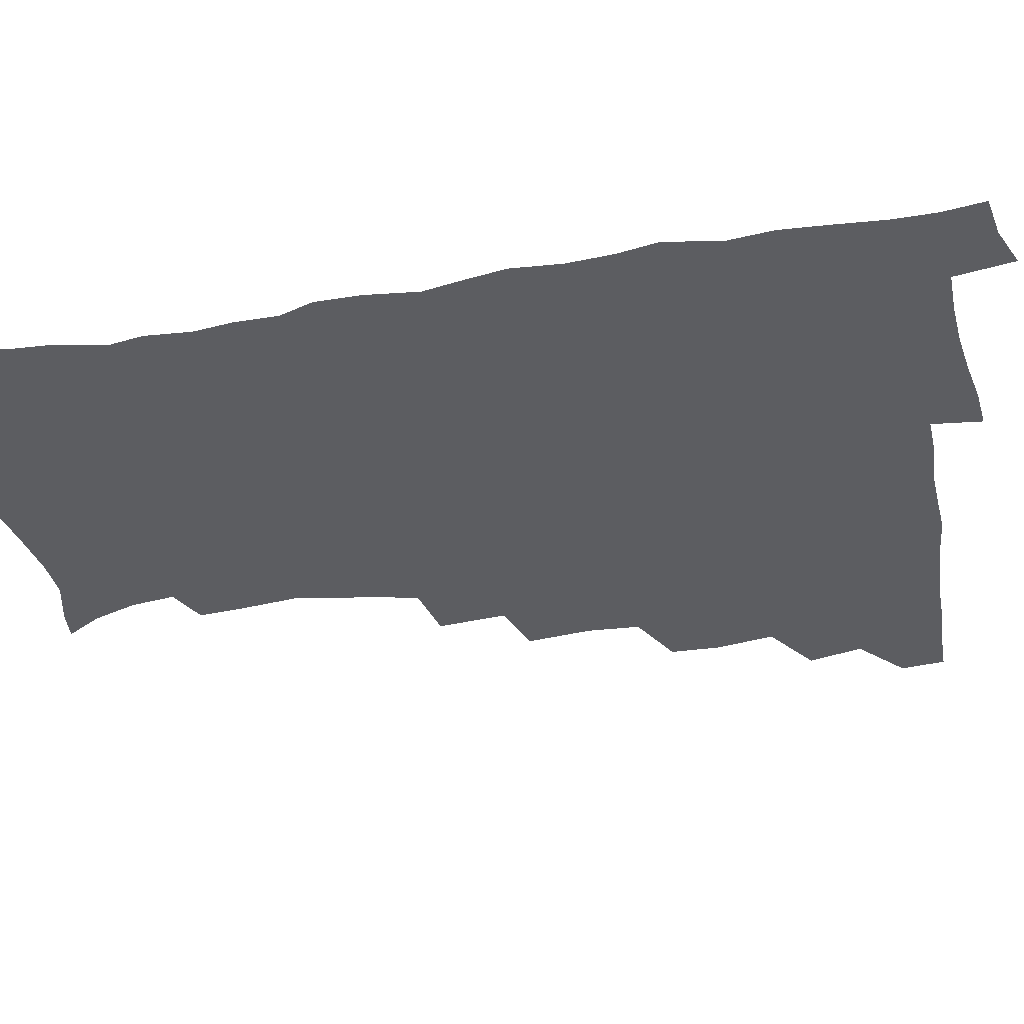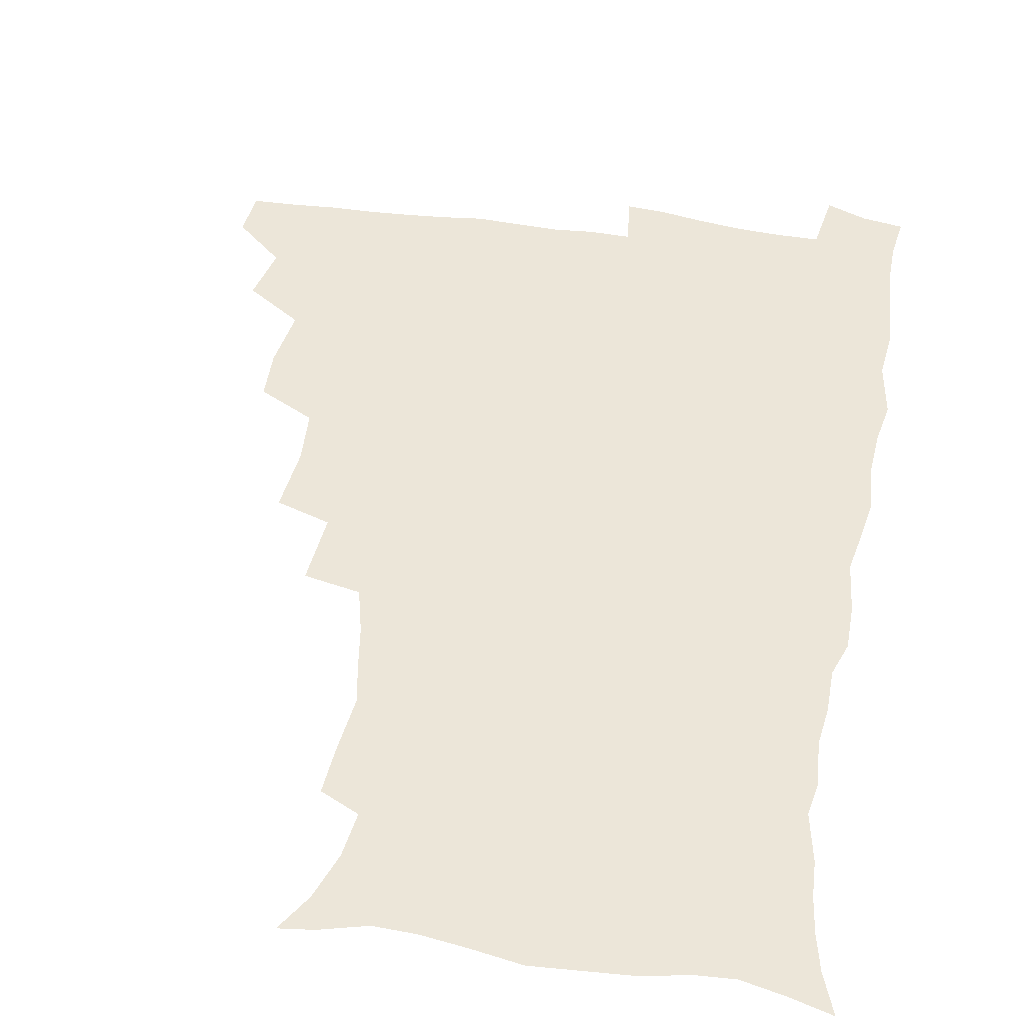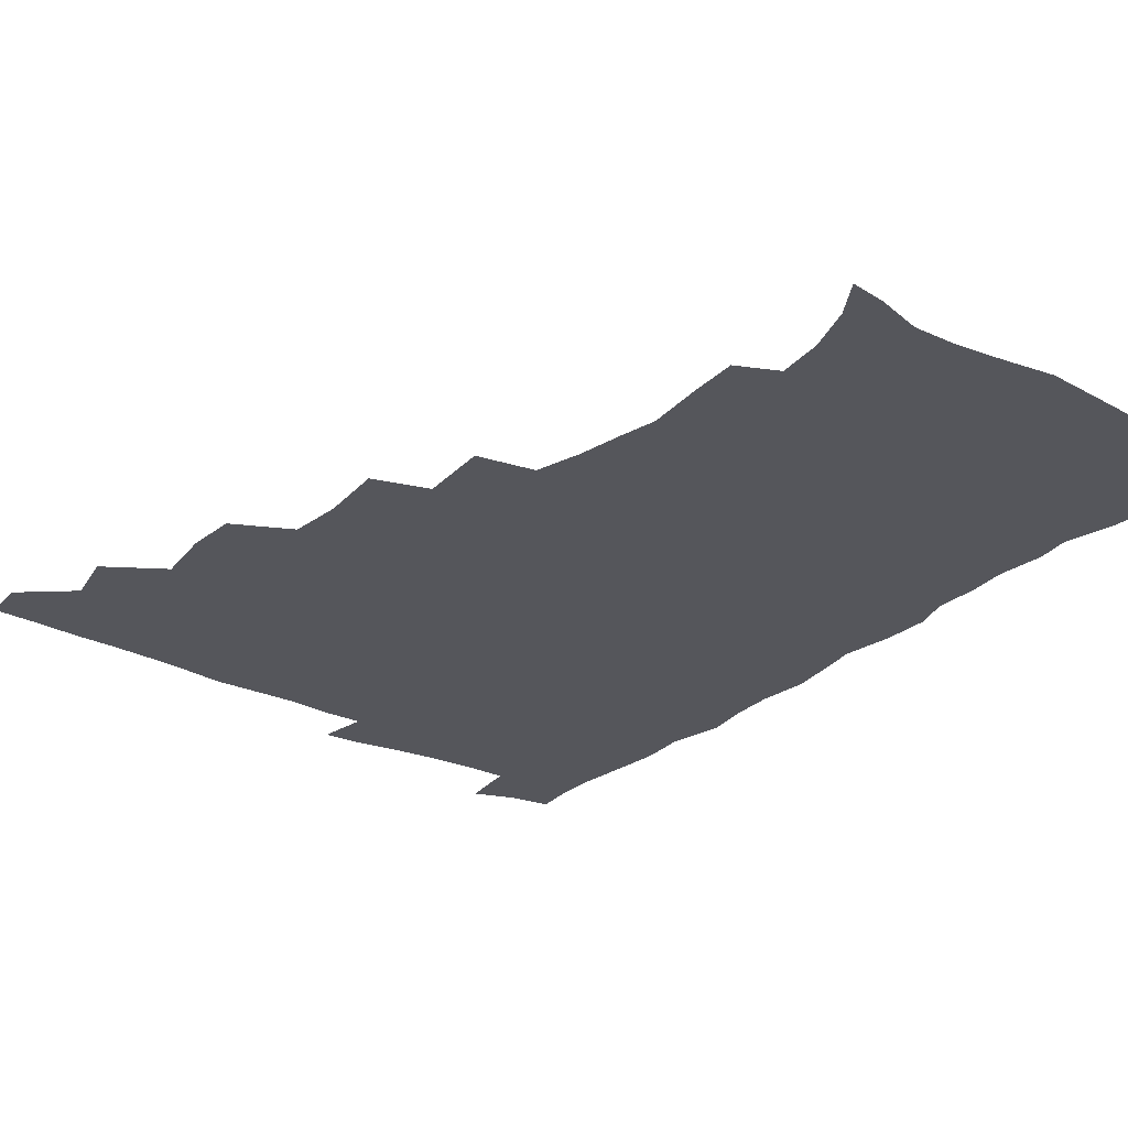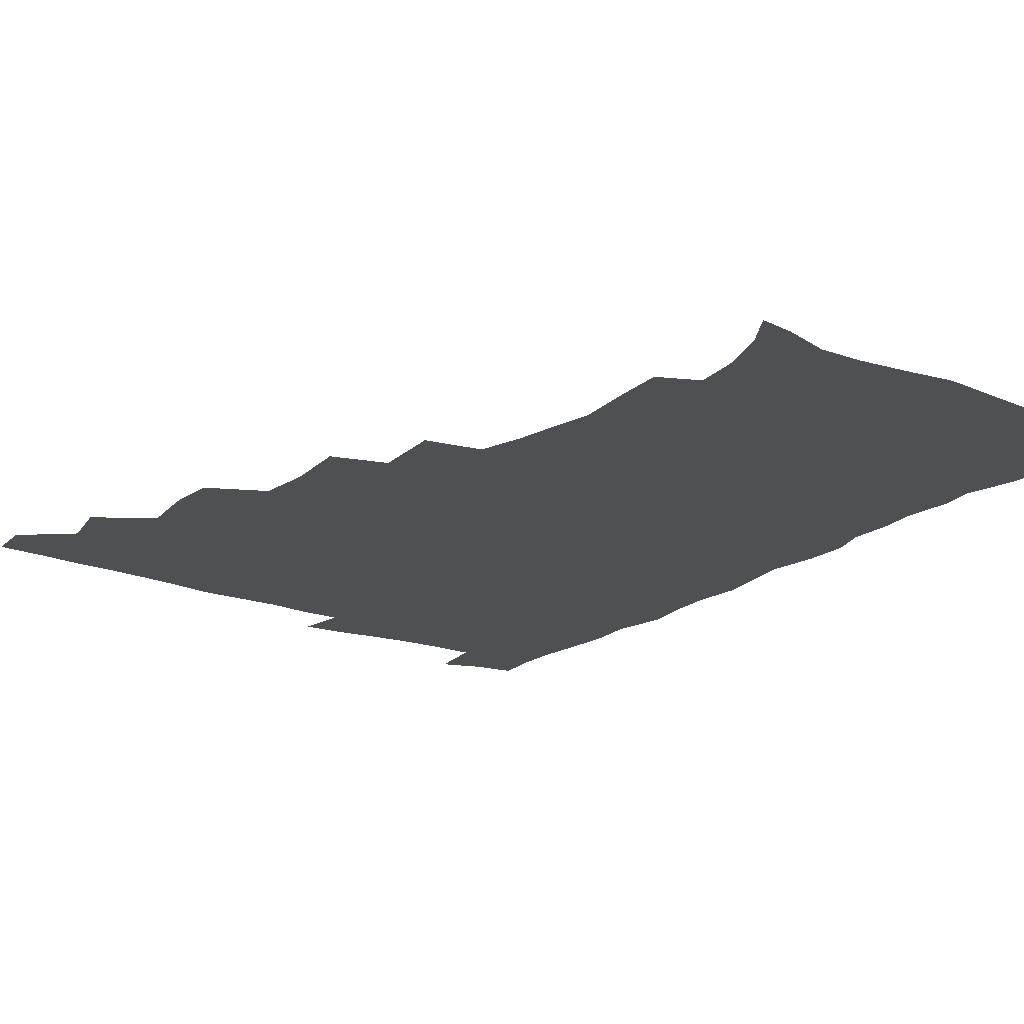
<metadata>
{"format":"obj","ext":"obj","renderer":"f3d","projection":"perspective","resolution":1024,"background":"white","views":[{"elev":-36.6,"azim":101.6,"up":"+Z"},{"elev":49.2,"azim":9.9,"up":"+Z"},{"elev":-26.3,"azim":-37.9,"up":"+Z"},{"elev":-19.0,"azim":-36.4,"up":"+Z"}]}
</metadata>
<code>
v 464.4 492.9 0
v 466 508.8 0
v 477 458.4 0
v 481.7 477.8 0
v 482.3 493.8 0
v 482.5 509.2 0
v 494 406.6 0
v 493.5 424.2 0
v 496.9 445.4 0
v 498.2 463.1 0
v 499.4 479.3 0
v 498.3 494.6 0
v 497.4 510.2 0
v 512.4 354.3 0
v 514.9 377.4 0
v 513.9 396.4 0
v 515.6 417.3 0
v 515 433.7 0
v 515.8 450.6 0
v 516.9 466.4 0
v 515.2 480.5 0
v 514.3 495 0
v 512.9 510.3 0
v 529.3 322.9 0
v 531.6 348.1 0
v 531.4 367.9 0
v 531.5 386.9 0
v 531.1 404.2 0
v 529.9 419.1 0
v 529.4 434.4 0
v 530.6 451.6 0
v 530.9 466.8 0
v 529.9 481.2 0
v 528.9 495.8 0
v 527.7 511.1 0
v 554.8 235.8 0
v 556 252.4 0
v 558.5 273.5 0
v 556 286.5 0
v 553.5 302.8 0
v 549.4 318.9 0
v 547.8 338.3 0
v 547.1 356.6 0
v 546.4 373.8 0
v 546.5 391.7 0
v 545.5 406.4 0
v 545 422 0
v 546 438.6 0
v 545.5 452.9 0
v 545.8 467.6 0
v 544.4 482.2 0
v 543.5 496.7 0
v 542.2 512.2 0
v 552.4 183.5 0
v 560.5 196.5 0
v 566.4 213 0
v 568.6 229.2 0
v 568.9 246.1 0
v 569.3 262.9 0
v 569 279.1 0
v 568 296.5 0
v 565.3 310.9 0
v 563.8 328.5 0
v 561.7 343.6 0
v 561.7 362.3 0
v 561.4 379 0
v 559.8 392.7 0
v 560.6 409.9 0
v 560.8 425.5 0
v 560.4 439.9 0
v 560.8 454.7 0
v 559.7 468.5 0
v 559.8 482.4 0
v 558.4 496.9 0
v 556.5 513.8 0
v 564.6 185 0
v 571.5 198.3 0
v 580.6 221.3 0
v 581.8 238.2 0
v 582.3 254.7 0
v 580.9 267.7 0
v 580.7 284.6 0
v 580.3 303.8 0
v 579.2 318.9 0
v 577.3 333.5 0
v 576.6 350.2 0
v 575.4 364.9 0
v 575.7 382.7 0
v 575.5 397.5 0
v 574.4 410.8 0
v 575.1 427.3 0
v 575 441.4 0
v 574.7 455.1 0
v 574.1 468.7 0
v 574.1 482.6 0
v 572.9 497.4 0
v 571.5 513.2 0
v 581.2 189.4 0
v 590 209.5 0
v 592.8 225.1 0
v 593.9 241.8 0
v 594.2 259 0
v 593.7 274.2 0
v 593.4 289.9 0
v 592.1 304.3 0
v 591.8 324.2 0
v 590.4 335.8 0
v 590 352.9 0
v 589.3 367.9 0
v 588.9 382.6 0
v 589.1 399.1 0
v 588.6 412.7 0
v 588.7 427.1 0
v 588.8 441.7 0
v 588.6 455.3 0
v 588.5 469.1 0
v 588.2 483.1 0
v 587.3 497.8 0
v 586.6 512.7 0
v 596.2 188.9 0
v 603.2 210 0
v 606 228.9 0
v 606.4 245.1 0
v 606.2 259.4 0
v 605.3 273.2 0
v 605.3 292.6 0
v 605.3 309.4 0
v 604.2 323.3 0
v 603.5 338.5 0
v 603.3 355.4 0
v 602.9 370.1 0
v 602.6 384.1 0
v 602.6 399.5 0
v 602.8 414.5 0
v 602.7 428.2 0
v 602.8 442.2 0
v 602.8 455.5 0
v 602.9 469.2 0
v 603 483 0
v 602.6 497.1 0
v 601 513.8 0
v 613 186.7 0
v 617.4 211.4 0
v 618.7 229.3 0
v 618.7 246.2 0
v 618.9 264 0
v 618.5 280.1 0
v 617.9 291.9 0
v 617.3 312.1 0
v 616.9 324.7 0
v 616.6 341.2 0
v 616.3 355.6 0
v 616.1 369.8 0
v 616.1 386 0
v 616.1 400.6 0
v 616.2 414.8 0
v 616.4 428.5 0
v 616.3 441.8 0
v 616.7 455.6 0
v 617.4 469.7 0
v 617.4 482.9 0
v 616.9 497 0
v 615.7 513.4 0
v 613.6 531.2 0
v 630.8 183.8 0
v 631.6 210.1 0
v 631.6 233 0
v 631.6 247.4 0
v 631.2 264.9 0
v 630.8 278.7 0
v 630.5 295.4 0
v 629.9 310.4 0
v 629.5 325.8 0
v 629.2 342.1 0
v 629.4 354.8 0
v 629.2 370.6 0
v 629.3 385.6 0
v 629.3 400.2 0
v 629.4 414.4 0
v 629.9 430.1 0
v 630.2 442.5 0
v 630.5 455.7 0
v 630.9 469.6 0
v 631.1 483 0
v 631 496.9 0
v 630.1 512.7 0
v 627.8 530.1 0
v 648.8 185 0
v 646 211.9 0
v 645.5 228.5 0
v 644.4 245.9 0
v 643.4 264.4 0
v 643.1 279.2 0
v 642.7 295.9 0
v 642.3 311.5 0
v 642.6 324.2 0
v 642.1 340.4 0
v 642.1 355.8 0
v 642.4 369.9 0
v 642.5 384.8 0
v 642.6 399.4 0
v 642.5 415.3 0
v 643.2 428.6 0
v 643.7 441.9 0
v 644.2 455.6 0
v 644.5 469.7 0
v 644.9 482.9 0
v 645.2 496.6 0
v 646 509.8 0
v 643.2 527.5 0
v 666.2 186.2 0
v 661.1 209.4 0
v 658.2 229.9 0
v 657.4 244.3 0
v 655.5 263.6 0
v 655.9 276.9 0
v 654.6 295.6 0
v 654.7 310 0
v 655.1 323.7 0
v 654.9 339.3 0
v 654.8 354.6 0
v 655.9 367.6 0
v 655.8 383.1 0
v 656.6 396.5 0
v 655.9 413.5 0
v 656.5 427.3 0
v 657.6 440.4 0
v 657.7 455.2 0
v 657.9 469.3 0
v 658.7 482.7 0
v 659.2 496.4 0
v 659.4 510.1 0
v 658.7 525.6 0
v 681.6 189.4 0
v 675.4 208.9 0
v 671.8 227.3 0
v 670.1 243.6 0
v 669 259.4 0
v 668.1 275.7 0
v 667.1 292.6 0
v 666.9 307.9 0
v 668 321.1 0
v 667.6 337.2 0
v 668.9 350.4 0
v 669.1 365.4 0
v 668.7 381.9 0
v 669.7 395.3 0
v 668.9 412.3 0
v 670.1 425.7 0
v 670.8 439.9 0
v 671.8 453.6 0
v 671.8 468.3 0
v 672.2 482.7 0
v 673.2 496.2 0
v 673.7 510.4 0
v 674.1 524.7 0
v 695.8 190.2 0
v 690.6 206 0
v 686.3 223.4 0
v 683 241.1 0
v 681.4 257 0
v 680.9 272 0
v 680.1 288.2 0
v 681.3 301.4 0
v 680.1 319.2 0
v 681.5 332.5 0
v 681.4 348.2 0
v 682.6 362.1 0
v 682.1 378.4 0
v 683.5 392.4 0
v 683.8 407.7 0
v 684.2 422.7 0
v 684.4 437.9 0
v 686.1 451.6 0
v 685.3 468 0
v 686.4 481.6 0
v 687.1 495.7 0
v 688.4 509.9 0
v 689.1 524.7 0
v 692.4 545.6 0
v 711.2 186.9 0
v 705.5 202.2 0
v 701.6 217.5 0
v 699 233 0
v 695.4 250.8 0
v 694.9 265.3 0
v 694.2 281.1 0
v 694 296.7 0
v 695 311 0
v 696.2 325.2 0
v 697.9 339.3 0
v 696.9 356.4 0
v 697.7 371.4 0
v 699.7 385.2 0
v 699.4 401.7 0
v 701 416.1 0
v 699.3 433.8 0
v 702.1 447.4 0
v 700.1 465.1 0
v 700.4 480 0
v 702.1 494.2 0
v 703.2 509.1 0
v 703.4 523.8 0
v 706.7 540.2 0
v 726.1 182.7 0
v 720.5 197.4 0
v 717.5 210.4 0
v 715.6 223.3 0
v 714.9 236.5 0
v 711.2 254.1 0
v 713.2 265.9 0
v 712 282.5 0
v 713.7 296.3 0
v 713.8 312.3 0
v 718.1 324.4 0
v 718.2 340.7 0
v 716 359.6 0
v 718.6 373.8 0
v 721 388.5 0
v 719.7 406.5 0
v 720.9 422.5 0
v 723.5 437.3 0
v 719.9 457.2 0
v 721.6 473 0
v 720.6 490 0
v 719.2 507.5 0
v 719.4 523 0
v 721.4 537.9 0
f 4 5 1
f 1 5 2
f 5 6 2
f 9 10 3
f 3 10 4
f 10 11 4
f 4 11 5
f 11 12 5
f 5 12 6
f 12 13 6
f 16 17 7
f 7 17 8
f 17 18 8
f 8 18 9
f 18 19 9
f 9 19 10
f 19 20 10
f 10 20 11
f 20 21 11
f 11 21 12
f 21 22 12
f 12 22 13
f 22 23 13
f 25 26 14
f 14 26 15
f 26 27 15
f 15 27 16
f 27 28 16
f 16 28 17
f 28 29 17
f 17 29 18
f 29 30 18
f 18 30 19
f 30 31 19
f 19 31 20
f 31 32 20
f 20 32 21
f 32 33 21
f 21 33 22
f 33 34 22
f 22 34 23
f 34 35 23
f 41 42 24
f 24 42 25
f 42 43 25
f 25 43 26
f 43 44 26
f 26 44 27
f 44 45 27
f 27 45 28
f 45 46 28
f 28 46 29
f 46 47 29
f 29 47 30
f 47 48 30
f 30 48 31
f 48 49 31
f 31 49 32
f 49 50 32
f 32 50 33
f 50 51 33
f 33 51 34
f 51 52 34
f 34 52 35
f 52 53 35
f 57 58 36
f 36 58 37
f 58 59 37
f 37 59 38
f 59 60 38
f 38 60 39
f 60 61 39
f 39 61 40
f 61 62 40
f 40 62 41
f 62 63 41
f 41 63 42
f 63 64 42
f 42 64 43
f 64 65 43
f 43 65 44
f 65 66 44
f 44 66 45
f 66 67 45
f 45 67 46
f 67 68 46
f 46 68 47
f 68 69 47
f 47 69 48
f 69 70 48
f 48 70 49
f 70 71 49
f 49 71 50
f 71 72 50
f 50 72 51
f 72 73 51
f 51 73 52
f 73 74 52
f 52 74 53
f 74 75 53
f 54 76 55
f 76 77 55
f 55 77 56
f 77 78 56
f 56 78 57
f 78 79 57
f 57 79 58
f 79 80 58
f 58 80 59
f 80 81 59
f 59 81 60
f 81 82 60
f 60 82 61
f 82 83 61
f 61 83 62
f 83 84 62
f 62 84 63
f 84 85 63
f 63 85 64
f 85 86 64
f 64 86 65
f 86 87 65
f 65 87 66
f 87 88 66
f 66 88 67
f 88 89 67
f 67 89 68
f 89 90 68
f 68 90 69
f 90 91 69
f 69 91 70
f 91 92 70
f 70 92 71
f 92 93 71
f 71 93 72
f 93 94 72
f 72 94 73
f 94 95 73
f 73 95 74
f 95 96 74
f 74 96 75
f 96 97 75
f 76 98 77
f 98 99 77
f 77 99 78
f 99 100 78
f 78 100 79
f 100 101 79
f 79 101 80
f 101 102 80
f 80 102 81
f 102 103 81
f 81 103 82
f 103 104 82
f 82 104 83
f 104 105 83
f 83 105 84
f 105 106 84
f 84 106 85
f 106 107 85
f 85 107 86
f 107 108 86
f 86 108 87
f 108 109 87
f 87 109 88
f 109 110 88
f 88 110 89
f 110 111 89
f 89 111 90
f 111 112 90
f 90 112 91
f 112 113 91
f 91 113 92
f 113 114 92
f 92 114 93
f 114 115 93
f 93 115 94
f 115 116 94
f 94 116 95
f 116 117 95
f 95 117 96
f 117 118 96
f 96 118 97
f 118 119 97
f 98 120 99
f 120 121 99
f 99 121 100
f 121 122 100
f 100 122 101
f 122 123 101
f 101 123 102
f 123 124 102
f 102 124 103
f 124 125 103
f 103 125 104
f 125 126 104
f 104 126 105
f 126 127 105
f 105 127 106
f 127 128 106
f 106 128 107
f 128 129 107
f 107 129 108
f 129 130 108
f 108 130 109
f 130 131 109
f 109 131 110
f 131 132 110
f 110 132 111
f 132 133 111
f 111 133 112
f 133 134 112
f 112 134 113
f 134 135 113
f 113 135 114
f 135 136 114
f 114 136 115
f 136 137 115
f 115 137 116
f 137 138 116
f 116 138 117
f 138 139 117
f 117 139 118
f 139 140 118
f 118 140 119
f 140 141 119
f 120 142 121
f 142 143 121
f 121 143 122
f 143 144 122
f 122 144 123
f 144 145 123
f 123 145 124
f 145 146 124
f 124 146 125
f 146 147 125
f 125 147 126
f 147 148 126
f 126 148 127
f 148 149 127
f 127 149 128
f 149 150 128
f 128 150 129
f 150 151 129
f 129 151 130
f 151 152 130
f 130 152 131
f 152 153 131
f 131 153 132
f 153 154 132
f 132 154 133
f 154 155 133
f 133 155 134
f 155 156 134
f 134 156 135
f 156 157 135
f 135 157 136
f 157 158 136
f 136 158 137
f 158 159 137
f 137 159 138
f 159 160 138
f 138 160 139
f 160 161 139
f 139 161 140
f 161 162 140
f 140 162 141
f 162 163 141
f 142 165 143
f 165 166 143
f 143 166 144
f 166 167 144
f 144 167 145
f 167 168 145
f 145 168 146
f 168 169 146
f 146 169 147
f 169 170 147
f 147 170 148
f 170 171 148
f 148 171 149
f 171 172 149
f 149 172 150
f 172 173 150
f 150 173 151
f 173 174 151
f 151 174 152
f 174 175 152
f 152 175 153
f 175 176 153
f 153 176 154
f 176 177 154
f 154 177 155
f 177 178 155
f 155 178 156
f 178 179 156
f 156 179 157
f 179 180 157
f 157 180 158
f 180 181 158
f 158 181 159
f 181 182 159
f 159 182 160
f 182 183 160
f 160 183 161
f 183 184 161
f 161 184 162
f 184 185 162
f 162 185 163
f 185 186 163
f 163 186 164
f 186 187 164
f 165 188 166
f 188 189 166
f 166 189 167
f 189 190 167
f 167 190 168
f 190 191 168
f 168 191 169
f 191 192 169
f 169 192 170
f 192 193 170
f 170 193 171
f 193 194 171
f 171 194 172
f 194 195 172
f 172 195 173
f 195 196 173
f 173 196 174
f 196 197 174
f 174 197 175
f 197 198 175
f 175 198 176
f 198 199 176
f 176 199 177
f 199 200 177
f 177 200 178
f 200 201 178
f 178 201 179
f 201 202 179
f 179 202 180
f 202 203 180
f 180 203 181
f 203 204 181
f 181 204 182
f 204 205 182
f 182 205 183
f 205 206 183
f 183 206 184
f 206 207 184
f 184 207 185
f 207 208 185
f 185 208 186
f 208 209 186
f 186 209 187
f 209 210 187
f 188 211 189
f 211 212 189
f 189 212 190
f 212 213 190
f 190 213 191
f 213 214 191
f 191 214 192
f 214 215 192
f 192 215 193
f 215 216 193
f 193 216 194
f 216 217 194
f 194 217 195
f 217 218 195
f 195 218 196
f 218 219 196
f 196 219 197
f 219 220 197
f 197 220 198
f 220 221 198
f 198 221 199
f 221 222 199
f 199 222 200
f 222 223 200
f 200 223 201
f 223 224 201
f 201 224 202
f 224 225 202
f 202 225 203
f 225 226 203
f 203 226 204
f 226 227 204
f 204 227 205
f 227 228 205
f 205 228 206
f 228 229 206
f 206 229 207
f 229 230 207
f 207 230 208
f 230 231 208
f 208 231 209
f 231 232 209
f 209 232 210
f 232 233 210
f 211 234 212
f 234 235 212
f 212 235 213
f 235 236 213
f 213 236 214
f 236 237 214
f 214 237 215
f 237 238 215
f 215 238 216
f 238 239 216
f 216 239 217
f 239 240 217
f 217 240 218
f 240 241 218
f 218 241 219
f 241 242 219
f 219 242 220
f 242 243 220
f 220 243 221
f 243 244 221
f 221 244 222
f 244 245 222
f 222 245 223
f 245 246 223
f 223 246 224
f 246 247 224
f 224 247 225
f 247 248 225
f 225 248 226
f 248 249 226
f 226 249 227
f 249 250 227
f 227 250 228
f 250 251 228
f 228 251 229
f 251 252 229
f 229 252 230
f 252 253 230
f 230 253 231
f 253 254 231
f 231 254 232
f 254 255 232
f 232 255 233
f 255 256 233
f 234 257 235
f 257 258 235
f 235 258 236
f 258 259 236
f 236 259 237
f 259 260 237
f 237 260 238
f 260 261 238
f 238 261 239
f 261 262 239
f 239 262 240
f 262 263 240
f 240 263 241
f 263 264 241
f 241 264 242
f 264 265 242
f 242 265 243
f 265 266 243
f 243 266 244
f 266 267 244
f 244 267 245
f 267 268 245
f 245 268 246
f 268 269 246
f 246 269 247
f 269 270 247
f 247 270 248
f 270 271 248
f 248 271 249
f 271 272 249
f 249 272 250
f 272 273 250
f 250 273 251
f 273 274 251
f 251 274 252
f 274 275 252
f 252 275 253
f 275 276 253
f 253 276 254
f 276 277 254
f 254 277 255
f 277 278 255
f 255 278 256
f 278 279 256
f 257 281 258
f 281 282 258
f 258 282 259
f 282 283 259
f 259 283 260
f 283 284 260
f 260 284 261
f 284 285 261
f 261 285 262
f 285 286 262
f 262 286 263
f 286 287 263
f 263 287 264
f 287 288 264
f 264 288 265
f 288 289 265
f 265 289 266
f 289 290 266
f 266 290 267
f 290 291 267
f 267 291 268
f 291 292 268
f 268 292 269
f 292 293 269
f 269 293 270
f 293 294 270
f 270 294 271
f 294 295 271
f 271 295 272
f 295 296 272
f 272 296 273
f 296 297 273
f 273 297 274
f 297 298 274
f 274 298 275
f 298 299 275
f 275 299 276
f 299 300 276
f 276 300 277
f 300 301 277
f 277 301 278
f 301 302 278
f 278 302 279
f 302 303 279
f 279 303 280
f 303 304 280
f 281 305 282
f 305 306 282
f 282 306 283
f 306 307 283
f 283 307 284
f 307 308 284
f 284 308 285
f 308 309 285
f 285 309 286
f 309 310 286
f 286 310 287
f 310 311 287
f 287 311 288
f 311 312 288
f 288 312 289
f 312 313 289
f 289 313 290
f 313 314 290
f 290 314 291
f 314 315 291
f 291 315 292
f 315 316 292
f 292 316 293
f 316 317 293
f 293 317 294
f 317 318 294
f 294 318 295
f 318 319 295
f 295 319 296
f 319 320 296
f 296 320 297
f 320 321 297
f 297 321 298
f 321 322 298
f 298 322 299
f 322 323 299
f 299 323 300
f 323 324 300
f 300 324 301
f 324 325 301
f 301 325 302
f 325 326 302
f 302 326 303
f 326 327 303
f 303 327 304
f 327 328 304

</code>
